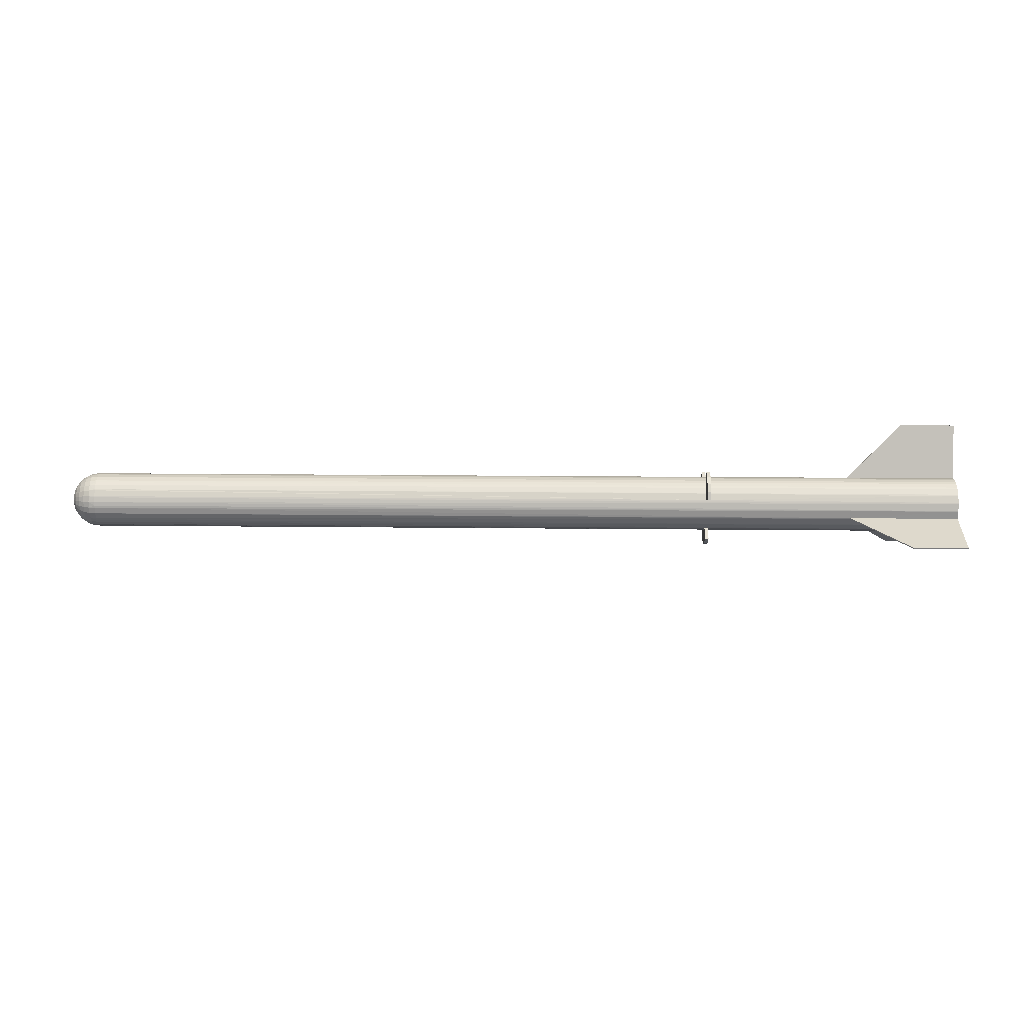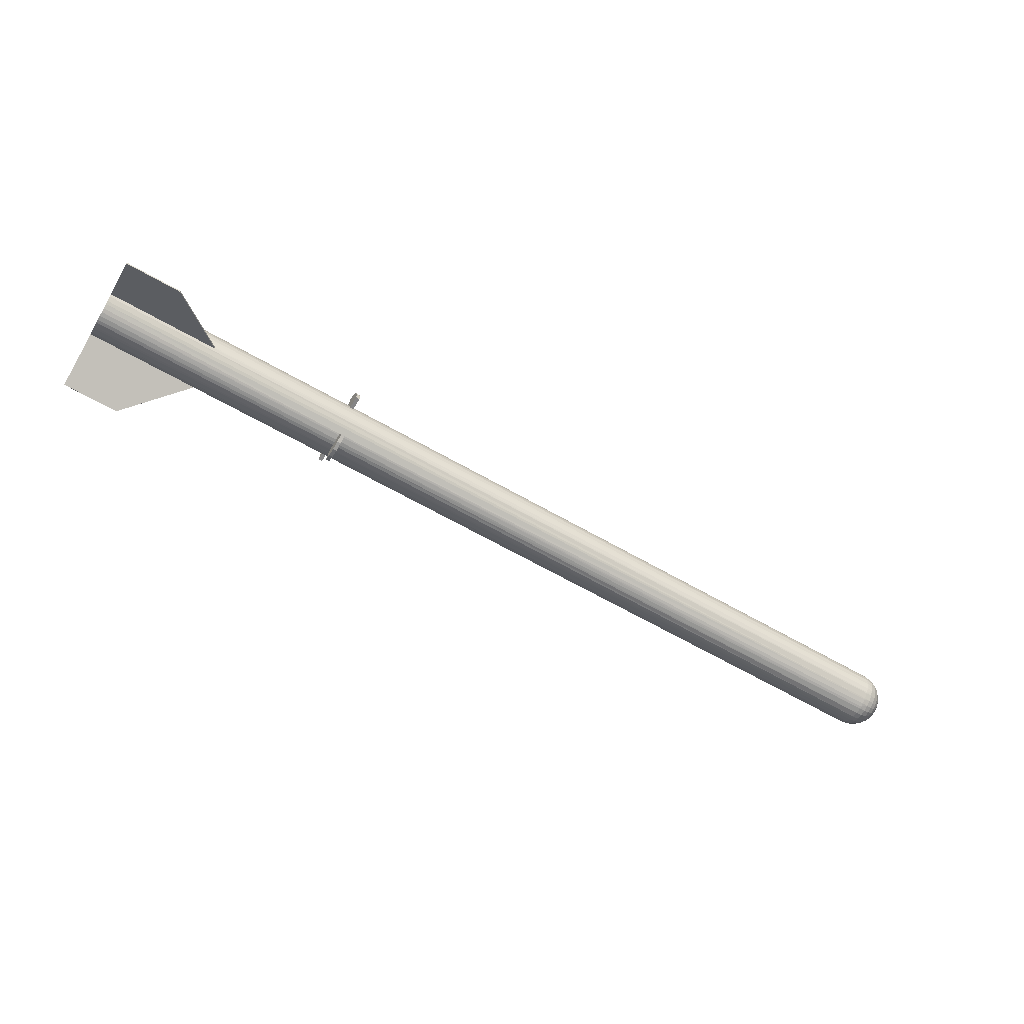
<metadata>
{"format":"obj","ext":"obj","renderer":"f3d","projection":"perspective","resolution":1024,"background":"white","views":[{"elev":32.0,"azim":-179.3,"up":"+Z"},{"elev":-61.9,"azim":-30.6,"up":"+Y"}]}
</metadata>
<code>
g rocket
v 2.425 0 0.075
v 2.425 0.03254 0.06757
v 2.425 0.02318 0.07133
v 2.425 0.04408 0.06068
v 2.425 0.04676 0.05864
v 2.425 0.06757 0.03254
v 2.425 0.06068 0.04408
v 2.425 0.07133 0.02318
v 2.425 0.07312 0.01669
v 2.425 0.075 0
v 2.425 0.06757 -0.03254
v 2.425 0.07133 -0.02318
v 2.425 0.06068 -0.04408
v 2.425 0.05864 -0.04676
v 2.425 0.03254 -0.06757
v 2.425 0.04408 -0.06068
v 2.425 0.02318 -0.07133
v 2.425 0.01669 -0.07312
v 2.425 0 -0.075
v 2.425 -0.03254 -0.06757
v 2.425 -0.02318 -0.07133
v 2.425 -0.04408 -0.06068
v 2.425 -0.04676 -0.05864
v 2.425 -0.06757 -0.03254
v 2.425 -0.06068 -0.04408
v 2.425 -0.07133 -0.02318
v 2.425 -0.07312 -0.01669
v 2.425 -0.075 -0
v 2.425 -0.06757 0.03254
v 2.425 -0.07133 0.02318
v 2.425 -0.06068 0.04408
v 2.425 -0.05864 0.04676
v 2.425 -0.03254 0.06757
v 2.425 -0.04408 0.06068
v 2.425 -0.02318 0.07133
v 2.425 -0.01669 0.07312
v 2.425 -0.04676 0.05864
v 2.425 -0.07312 0.01669
v 2.425 -0.05864 -0.04676
v 2.425 -0.01669 -0.07312
v 2.425 0.04676 -0.05864
v 2.425 0.07312 -0.01669
v 2.425 0.05864 0.04676
v 2.425 0.01669 0.07312
v 2.493 0 0.03254
v 2.498 0 0.01669
v 2.498 0.003714 0.01627
v 2.493 0.007241 0.03173
v 2.498 0.007241 0.01504
v 2.493 0.01412 0.02932
v 2.498 0.0104 0.01305
v 2.493 0.02029 0.02544
v 2.498 0.01305 0.0104
v 2.493 0.02544 0.02029
v 2.498 0.01504 0.007241
v 2.493 0.02932 0.01412
v 2.498 0.01627 0.003714
v 2.493 0.03173 0.007241
v 2.498 0.01669 0
v 2.493 0.03254 0
v 2.498 0.01627 -0.003714
v 2.493 0.03173 -0.007241
v 2.498 0.01504 -0.007241
v 2.493 0.02932 -0.01412
v 2.498 0.01305 -0.0104
v 2.493 0.02544 -0.02029
v 2.498 0.0104 -0.01305
v 2.493 0.02029 -0.02544
v 2.498 0.007241 -0.01504
v 2.493 0.01412 -0.02932
v 2.498 0.003714 -0.01627
v 2.493 0.007241 -0.03173
v 2.498 0 -0.01669
v 2.493 0 -0.03254
v 2.498 -0.003714 -0.01627
v 2.493 -0.007241 -0.03173
v 2.498 -0.007241 -0.01504
v 2.493 -0.01412 -0.02932
v 2.498 -0.0104 -0.01305
v 2.493 -0.02029 -0.02544
v 2.498 -0.01305 -0.0104
v 2.493 -0.02544 -0.02029
v 2.498 -0.01504 -0.007241
v 2.493 -0.02932 -0.01412
v 2.498 -0.01627 -0.003714
v 2.493 -0.03173 -0.007241
v 2.498 -0.01669 -0
v 2.493 -0.03254 -0
v 2.498 -0.01627 0.003714
v 2.493 -0.03173 0.007241
v 2.498 -0.01504 0.007241
v 2.493 -0.02932 0.01412
v 2.498 -0.01305 0.0104
v 2.493 -0.02544 0.02029
v 2.498 -0.0104 0.01305
v 2.493 -0.02029 0.02544
v 2.498 -0.007241 0.01504
v 2.493 -0.01412 0.02932
v 2.498 -0.003714 0.01627
v 2.493 -0.007241 0.03173
v 2.484 0 0.04676
v 2.484 0.0104 0.04559
v 2.484 0.02029 0.04213
v 2.484 0.02916 0.03656
v 2.484 0.03656 0.02916
v 2.484 0.04213 0.02029
v 2.484 0.04559 0.0104
v 2.484 0.04676 0
v 2.484 0.04559 -0.0104
v 2.484 0.04213 -0.02029
v 2.484 0.03656 -0.02916
v 2.484 0.02916 -0.03656
v 2.484 0.02029 -0.04213
v 2.484 0.0104 -0.04559
v 2.484 0 -0.04676
v 2.484 -0.0104 -0.04559
v 2.484 -0.02029 -0.04213
v 2.484 -0.02916 -0.03656
v 2.484 -0.03656 -0.02916
v 2.484 -0.04213 -0.02029
v 2.484 -0.04559 -0.0104
v 2.484 -0.04676 -0
v 2.484 -0.04559 0.0104
v 2.484 -0.04213 0.02029
v 2.484 -0.03656 0.02916
v 2.484 -0.02916 0.03656
v 2.484 -0.02029 0.04213
v 2.484 -0.0104 0.04559
v 2.472 0 0.05864
v 2.472 0.01305 0.05717
v 2.472 0.02544 0.05283
v 2.472 0.03656 0.04584
v 2.472 0.04584 0.03656
v 2.472 0.05283 0.02544
v 2.472 0.05717 0.01305
v 2.472 0.05864 0
v 2.472 0.05717 -0.01305
v 2.472 0.05283 -0.02544
v 2.472 0.04584 -0.03656
v 2.472 0.03656 -0.04584
v 2.472 0.02544 -0.05283
v 2.472 0.01305 -0.05717
v 2.472 0 -0.05864
v 2.472 -0.01305 -0.05717
v 2.472 -0.02544 -0.05283
v 2.472 -0.03656 -0.04584
v 2.472 -0.04584 -0.03656
v 2.472 -0.05283 -0.02544
v 2.472 -0.05717 -0.01305
v 2.472 -0.05864 -0
v 2.472 -0.05717 0.01305
v 2.472 -0.05283 0.02544
v 2.472 -0.04584 0.03656
v 2.472 -0.03656 0.04584
v 2.472 -0.02544 0.05283
v 2.472 -0.01305 0.05717
v 2.458 0 0.06757
v 2.458 0.01504 0.06588
v 2.458 0.02932 0.06088
v 2.458 0.04213 0.05283
v 2.458 0.05283 0.04213
v 2.458 0.06088 0.02932
v 2.458 0.06588 0.01504
v 2.458 0.06757 0
v 2.458 0.06588 -0.01504
v 2.458 0.06088 -0.02932
v 2.458 0.05283 -0.04213
v 2.458 0.04213 -0.05283
v 2.458 0.02932 -0.06088
v 2.458 0.01504 -0.06588
v 2.458 0 -0.06757
v 2.458 -0.01504 -0.06588
v 2.458 -0.02932 -0.06088
v 2.458 -0.04213 -0.05283
v 2.458 -0.05283 -0.04213
v 2.458 -0.06088 -0.02932
v 2.458 -0.06588 -0.01504
v 2.458 -0.06757 -0
v 2.458 -0.06588 0.01504
v 2.458 -0.06088 0.02932
v 2.458 -0.05283 0.04213
v 2.458 -0.04213 0.05283
v 2.458 -0.02932 0.06088
v 2.458 -0.01504 0.06588
v 2.442 0 0.07312
v 2.442 0.01627 0.07129
v 2.442 0.03173 0.06588
v 2.442 0.04559 0.05717
v 2.442 0.05717 0.04559
v 2.442 0.06588 0.03173
v 2.442 0.07129 0.01627
v 2.442 0.07312 0
v 2.442 0.07129 -0.01627
v 2.442 0.06588 -0.03173
v 2.442 0.05717 -0.04559
v 2.442 0.04559 -0.05717
v 2.442 0.03173 -0.06588
v 2.442 0.01627 -0.07129
v 2.442 0 -0.07312
v 2.442 -0.01627 -0.07129
v 2.442 -0.03173 -0.06588
v 2.442 -0.04559 -0.05717
v 2.442 -0.05717 -0.04559
v 2.442 -0.06588 -0.03173
v 2.442 -0.07129 -0.01627
v 2.442 -0.07312 -0
v 2.442 -0.07129 0.01627
v 2.442 -0.06588 0.03173
v 2.442 -0.05717 0.04559
v 2.442 -0.04559 0.05717
v 2.442 -0.03173 0.06588
v 2.442 -0.01627 0.07129
v 2.5 0 0
v 0 0.06245 0.04154
v 0 0.07133 0.02318
v 0 0.06068 0.04408
v 0.3 0.075 -0
v 0 0.07179 0.0217
v 0 0.06073 -0.044
v 0 0.07087 -0.02455
v 0 0.07133 -0.02318
v 0 -0.02318 -0.07133
v 0 -0.01711 -0.07302
v 0 0 -0.075
v 0 -0.06068 -0.04408
v 0 -0.0567 -0.0491
v 0 -0.04408 -0.06068
v 0 -0.04408 0.06068
v 0 -0.06068 0.04408
v 0 -0.05469 0.05133
v 0 -0 0.075
v 0 -0.01417 0.07365
v 0 -0.02318 0.07133
v 0.3001 -0.04007 -0.0634
v 0.3 -0.0375 -0.06495
v 0 -0.0375 -0.06495
v 0 -0.04007 -0.0634
v 0.3001 0.07494 -0.003
v 0 0.07494 -0.003
v 0.3 -0.0375 0.06495
v 0.3001 -0.03487 0.0664
v 0 -0.03487 0.0664
v 0.705 0.04408 0.06068
v 0.705 0.02918 0.06909
v 0.705 0.02318 0.07133
v 0 0.02318 0.07133
v 0 0.00774 0.0746
v 0.695 0.01133 0.07414
v 0.695 0.02318 0.07133
v 0.705 0.01133 0.07414
v 0.695 0.02918 0.06909
v 0 0.02899 0.06917
v 0 0.04408 0.06068
v 0.695 0.04408 0.06068
v 0.705 0.05854 0.04689
v 0.705 0.04524 0.05982
v 0.695 0.04524 0.05982
v 0 0.04776 0.05783
v 0.695 0.05854 0.04689
v 0.695 0.02318 -0.07133
v 0 0.02318 -0.07133
v 0 0.0262 -0.07028
v 0.695 0.04408 -0.06068
v 0.695 0.02918 -0.06909
v 0 0.04408 -0.06068
v 0.705 0.02318 -0.07133
v 0.705 0.01133 -0.07414
v 0.695 0.01133 -0.07414
v 0 0.004749 -0.07485
v 0.705 0.02918 -0.06909
v 0.705 0.04408 -0.06068
v 0 0.04541 -0.05969
v 0.695 0.04524 -0.05982
v 0.695 0.05854 -0.04689
v 0.705 0.05854 -0.04689
v 0.705 0.04524 -0.05982
v 0.695 -0.07133 -0.02318
v 0.695 -0.07442 -0.009274
v 0 -0.0744 -0.00948
v 0 -0.075 -0
v 0.695 -0.075 -0
v 0.695 -0.07442 0.009274
v 0.695 -0.07133 0.02318
v 0 -0.07133 0.02318
v 0 -0.07396 0.01245
v 0.705 -0.06987 0.02725
v 0.705 -0.07133 0.02318
v 0.695 -0.06987 0.02725
v 0 -0.0672 0.03331
v 0.705 -0.07442 0.009274
v 0.705 -0.075 -0
v 0.705 -0.07133 -0.02318
v 0.705 -0.07442 -0.009274
v 0 -0.07133 -0.02318
v 0 -0.06847 -0.0306
v 0.695 -0.06987 -0.02725
v 0.705 -0.06987 -0.02725
v 0 -0.0375 0.06495
v 0 0.075 -0
v 0.15 -0.1125 0.1949
v 0 -0.1125 0.1949
v 0 -0.1099 0.1964
v 0.15 -0.1099 0.1964
v 0.705 -0.1002 -0.04475
v 0.695 -0.1002 -0.04475
v 0.705 -0.1002 0.04475
v 0.695 -0.1002 0.04475
v 0.695 -0.1112 0.02357
v 0.705 -0.1112 0.02357
v 0.695 -0.115 0
v 0.705 -0.115 0
v 0.695 -0.1112 -0.02357
v 0.705 -0.1112 -0.02357
v 0.705 0.08885 -0.06438
v 0.695 0.08885 -0.06438
v 0.705 0.01133 -0.1091
v 0.695 0.01133 -0.1091
v 0.695 0.03519 -0.1081
v 0.705 0.03519 -0.1081
v 0.695 0.0575 -0.09959
v 0.705 0.0575 -0.09959
v 0.695 0.07601 -0.08452
v 0.705 0.07601 -0.08452
v 0.695 0.08885 0.06438
v 0.705 0.08885 0.06438
v 0.695 0.07601 0.08452
v 0.705 0.07601 0.08452
v 0.695 0.0575 0.09959
v 0.705 0.0575 0.09959
v 0.695 0.03519 0.1081
v 0.705 0.03519 0.1081
v 0.695 0.01133 0.1091
v 0.705 0.01133 0.1091
v 0.15 -0.1125 -0.1949
v 0 -0.1125 -0.1949
v 0.15 -0.1151 -0.1934
v 0 -0.1151 -0.1934
v 0 0.225 -0.003
v 0 0.225 -0
v 0.15 0.225 -0
v 0.15 0.225 -0.003
f 45 46 47
f 48 47 49
f 50 49 51
f 52 51 53
f 54 53 55
f 56 55 57
f 58 57 59
f 60 59 61
f 62 61 63
f 64 63 65
f 66 65 67
f 68 67 69
f 70 69 71
f 72 71 73
f 74 73 75
f 76 75 77
f 78 77 79
f 80 79 81
f 82 81 83
f 84 83 85
f 86 85 87
f 88 87 89
f 90 89 91
f 92 91 93
f 94 93 95
f 96 95 97
f 98 97 99
f 100 99 46
f 101 45 48
f 102 48 50
f 103 50 52
f 104 52 54
f 105 54 56
f 106 56 58
f 107 58 60
f 108 60 62
f 109 62 64
f 110 64 66
f 111 66 68
f 112 68 70
f 113 70 72
f 114 72 74
f 115 74 76
f 116 76 78
f 117 78 80
f 118 80 82
f 119 82 84
f 120 84 86
f 121 86 88
f 122 88 90
f 123 90 92
f 124 92 94
f 125 94 96
f 126 96 98
f 127 98 100
f 128 100 45
f 129 101 102
f 130 102 103
f 131 103 104
f 132 104 105
f 133 105 106
f 134 106 107
f 135 107 108
f 136 108 109
f 137 109 110
f 138 110 111
f 139 111 112
f 140 112 113
f 141 113 114
f 142 114 115
f 143 115 116
f 144 116 117
f 145 117 118
f 146 118 119
f 147 119 120
f 148 120 121
f 149 121 122
f 150 122 123
f 151 123 124
f 152 124 125
f 153 125 126
f 154 126 127
f 155 127 128
f 156 128 101
f 157 129 130
f 158 130 131
f 159 131 132
f 160 132 133
f 161 133 134
f 162 134 135
f 163 135 136
f 164 136 137
f 165 137 138
f 166 138 139
f 167 139 140
f 168 140 141
f 169 141 142
f 170 142 143
f 171 143 144
f 172 144 145
f 173 145 146
f 174 146 147
f 175 147 148
f 176 148 149
f 177 149 150
f 178 150 151
f 179 151 152
f 180 152 153
f 181 153 154
f 182 154 155
f 183 155 156
f 184 156 129
f 185 157 158
f 186 158 159
f 187 159 160
f 188 160 161
f 189 161 162
f 190 162 163
f 191 163 164
f 192 164 165
f 193 165 166
f 194 166 167
f 195 167 168
f 196 168 169
f 197 169 170
f 198 170 171
f 199 171 172
f 200 172 173
f 201 173 174
f 202 174 175
f 203 175 176
f 204 176 177
f 205 177 178
f 206 178 179
f 207 179 180
f 208 180 181
f 209 181 182
f 210 182 183
f 211 183 184
f 212 184 157
f 1 185 186
f 187 2 3
f 3 186 187
f 187 188 4
f 188 5 4
f 5 188 189
f 190 6 7
f 7 189 190
f 190 191 8
f 191 9 8
f 9 191 192
f 10 192 193
f 194 11 12
f 12 193 194
f 194 195 13
f 195 14 13
f 14 195 196
f 197 15 16
f 16 196 197
f 197 198 17
f 198 18 17
f 18 198 199
f 19 199 200
f 201 20 21
f 21 200 201
f 201 202 22
f 202 23 22
f 23 202 203
f 204 24 25
f 25 203 204
f 204 205 26
f 205 27 26
f 27 205 206
f 28 206 207
f 208 29 30
f 30 207 208
f 208 209 31
f 209 32 31
f 32 209 210
f 211 33 34
f 34 210 211
f 211 212 35
f 212 36 35
f 36 212 185
f 185 1 36
f 35 33 211
f 34 37 210
f 210 37 32
f 31 29 208
f 30 38 207
f 207 38 28
f 206 28 27
f 26 24 204
f 25 39 203
f 203 39 23
f 22 20 201
f 21 40 200
f 200 40 19
f 199 19 18
f 17 15 197
f 16 41 196
f 196 41 14
f 13 11 194
f 12 42 193
f 193 42 10
f 192 10 9
f 8 6 190
f 7 43 189
f 189 43 5
f 4 2 187
f 3 44 186
f 186 44 1
f 157 185 212
f 184 212 211
f 183 211 210
f 182 210 209
f 181 209 208
f 180 208 207
f 179 207 206
f 178 206 205
f 177 205 204
f 176 204 203
f 175 203 202
f 174 202 201
f 173 201 200
f 172 200 199
f 171 199 198
f 170 198 197
f 169 197 196
f 168 196 195
f 167 195 194
f 166 194 193
f 165 193 192
f 164 192 191
f 163 191 190
f 162 190 189
f 161 189 188
f 160 188 187
f 159 187 186
f 158 186 185
f 129 157 184
f 156 184 183
f 155 183 182
f 154 182 181
f 153 181 180
f 152 180 179
f 151 179 178
f 150 178 177
f 149 177 176
f 148 176 175
f 147 175 174
f 146 174 173
f 145 173 172
f 144 172 171
f 143 171 170
f 142 170 169
f 141 169 168
f 140 168 167
f 139 167 166
f 138 166 165
f 137 165 164
f 136 164 163
f 135 163 162
f 134 162 161
f 133 161 160
f 132 160 159
f 131 159 158
f 130 158 157
f 101 129 156
f 128 156 155
f 127 155 154
f 126 154 153
f 125 153 152
f 124 152 151
f 123 151 150
f 122 150 149
f 121 149 148
f 120 148 147
f 119 147 146
f 118 146 145
f 117 145 144
f 116 144 143
f 115 143 142
f 114 142 141
f 113 141 140
f 112 140 139
f 111 139 138
f 110 138 137
f 109 137 136
f 108 136 135
f 107 135 134
f 106 134 133
f 105 133 132
f 104 132 131
f 103 131 130
f 102 130 129
f 45 101 128
f 100 128 127
f 98 127 126
f 96 126 125
f 94 125 124
f 92 124 123
f 90 123 122
f 88 122 121
f 86 121 120
f 84 120 119
f 82 119 118
f 80 118 117
f 78 117 116
f 76 116 115
f 74 115 114
f 72 114 113
f 70 113 112
f 68 112 111
f 66 111 110
f 64 110 109
f 62 109 108
f 60 108 107
f 58 107 106
f 56 106 105
f 54 105 104
f 52 104 103
f 50 103 102
f 48 102 101
f 46 45 100
f 99 100 98
f 97 98 96
f 95 96 94
f 93 94 92
f 91 92 90
f 89 90 88
f 87 88 86
f 85 86 84
f 83 84 82
f 81 82 80
f 79 80 78
f 77 78 76
f 75 76 74
f 73 74 72
f 71 72 70
f 69 70 68
f 67 68 66
f 65 66 64
f 63 64 62
f 61 62 60
f 59 60 58
f 57 58 56
f 55 56 54
f 53 54 52
f 51 52 50
f 49 50 48
f 47 48 45
f 46 99 213
f 99 97 213
f 97 95 213
f 95 93 213
f 93 91 213
f 91 89 213
f 89 87 213
f 87 85 213
f 85 83 213
f 83 81 213
f 81 79 213
f 79 77 213
f 77 75 213
f 75 73 213
f 73 71 213
f 71 69 213
f 69 67 213
f 67 65 213
f 65 63 213
f 63 61 213
f 61 59 213
f 59 57 213
f 57 55 213
f 55 53 213
f 53 51 213
f 51 49 213
f 49 47 213
f 47 46 213
f 214 7 6
f 6 215 214
f 214 216 7
f 9 10 217
f 217 218 9
f 8 9 218
f 218 215 8
f 219 220 11
f 12 11 220
f 220 221 12
f 21 222 223
f 224 19 40
f 40 223 224
f 225 23 39
f 226 22 23
f 23 225 226
f 226 227 22
f 39 25 225
f 228 32 37
f 229 31 32
f 32 228 230
f 32 230 229
f 37 34 228
f 1 231 232
f 233 35 36
f 36 232 233
f 21 234 235
f 235 222 21
f 235 236 222
f 20 227 234
f 234 21 20
f 20 22 227
f 227 237 234
f 10 42 238
f 238 217 10
f 221 239 238
f 238 12 221
f 228 34 240
f 34 33 241
f 241 240 34
f 33 35 241
f 233 242 241
f 241 35 233
f 243 244 2
f 3 2 244
f 244 245 3
f 246 247 248
f 248 249 246
f 231 1 250
f 250 248 231
f 245 250 44
f 250 1 44
f 44 3 245
f 249 251 252
f 253 252 251
f 251 254 253
f 4 255 256
f 255 4 5
f 7 216 255
f 255 43 7
f 5 43 255
f 256 243 4
f 253 254 257
f 258 257 259
f 259 216 258
f 257 258 253
f 259 255 216
f 260 261 262
f 262 263 264
f 262 264 260
f 262 265 263
f 266 17 18
f 18 267 266
f 224 268 267
f 267 19 224
f 261 260 268
f 268 224 269
f 268 269 261
f 17 266 270
f 271 16 15
f 15 270 271
f 265 272 273
f 272 219 274
f 274 273 272
f 219 13 275
f 271 14 41
f 14 271 276
f 276 13 14
f 276 275 13
f 41 16 271
f 275 274 219
f 277 278 279
f 280 279 278
f 278 281 280
f 280 281 282
f 283 284 285
f 285 282 283
f 30 29 286
f 286 287 30
f 229 288 286
f 286 31 229
f 284 283 288
f 288 229 289
f 288 289 284
f 28 38 290
f 38 287 290
f 290 291 28
f 292 26 27
f 27 291 293
f 27 293 292
f 27 28 291
f 294 295 296
f 296 277 294
f 225 25 297
f 297 296 225
f 26 292 297
f 297 25 24
f 297 24 26
f 295 225 296
f 38 30 287
f 29 31 286
f 282 285 280
f 279 294 277
f 273 263 265
f 270 15 17
f 18 19 267
f 252 246 249
f 247 231 248
f 2 4 243
f 240 298 228
f 42 12 238
f 232 36 1
f 223 40 21
f 11 13 219
f 217 299 218
f 6 8 215
f 298 240 300
f 300 301 298
f 242 302 303
f 303 241 242
f 303 300 240
f 240 241 303
f 300 303 302
f 302 301 300
f 304 305 296
f 296 297 304
f 306 307 308
f 309 308 310
f 311 310 312
f 313 312 305
f 305 304 313
f 312 313 311
f 310 311 309
f 308 309 306
f 306 309 287
f 311 291 290
f 311 313 293
f 309 290 287
f 293 291 311
f 304 297 292
f 290 309 311
f 292 313 304
f 292 293 313
f 287 286 306
f 307 306 286
f 286 288 307
f 310 281 278
f 310 308 282
f 307 288 283
f 305 312 277
f 282 281 310
f 283 308 307
f 312 278 277
f 283 282 308
f 278 312 310
f 277 296 305
f 314 315 274
f 274 275 314
f 316 317 318
f 319 318 320
f 321 320 322
f 323 322 315
f 315 314 323
f 322 323 321
f 320 321 319
f 318 319 316
f 321 271 270
f 323 276 271
f 319 266 267
f 271 321 323
f 323 314 275
f 319 270 266
f 275 276 323
f 270 319 321
f 267 316 319
f 317 316 267
f 267 268 317
f 322 320 263
f 320 318 264
f 322 273 274
f 264 263 320
f 318 317 268
f 263 273 322
f 268 260 318
f 260 264 318
f 274 315 322
f 324 325 255
f 255 259 324
f 325 324 326
f 327 326 328
f 329 328 330
f 331 330 332
f 332 333 331
f 330 331 329
f 328 329 327
f 326 327 325
f 328 254 251
f 326 257 254
f 330 249 248
f 254 328 326
f 326 324 259
f 330 251 249
f 259 257 326
f 251 330 328
f 248 332 330
f 333 332 248
f 248 250 333
f 327 329 243
f 329 331 244
f 327 256 255
f 244 243 329
f 331 333 250
f 243 256 327
f 250 245 331
f 245 244 331
f 255 325 327
f 236 235 334
f 334 335 236
f 334 336 337
f 337 335 334
f 336 334 235
f 235 234 336
f 237 337 336
f 336 234 237
f 220 219 272
f 214 229 230
f 214 284 289
f 221 265 262
f 265 221 220
f 289 229 214
f 221 261 269
f 272 265 220
f 230 228 214
f 214 280 285
f 214 294 279
f 214 225 295
f 221 224 223
f 262 261 221
f 253 258 216
f 214 246 252
f 214 231 247
f 214 233 232
f 285 284 214
f 295 294 214
f 218 299 237
f 269 224 221
f 252 253 214
f 232 231 214
f 279 280 214
f 214 227 226
f 227 215 218
f 223 222 221
f 247 246 214
f 338 239 299
f 226 225 214
f 227 214 215
f 236 239 221
f 214 242 233
f 299 339 338
f 237 227 218
f 337 237 236
f 222 236 221
f 214 298 242
f 302 242 298
f 228 298 214
f 236 237 239
f 298 301 302
f 236 335 337
f 239 237 299
f 216 214 253
f 299 217 340
f 340 339 299
f 340 341 338
f 338 339 340
f 239 338 341
f 341 238 239
f 341 340 217
f 217 238 341

</code>
